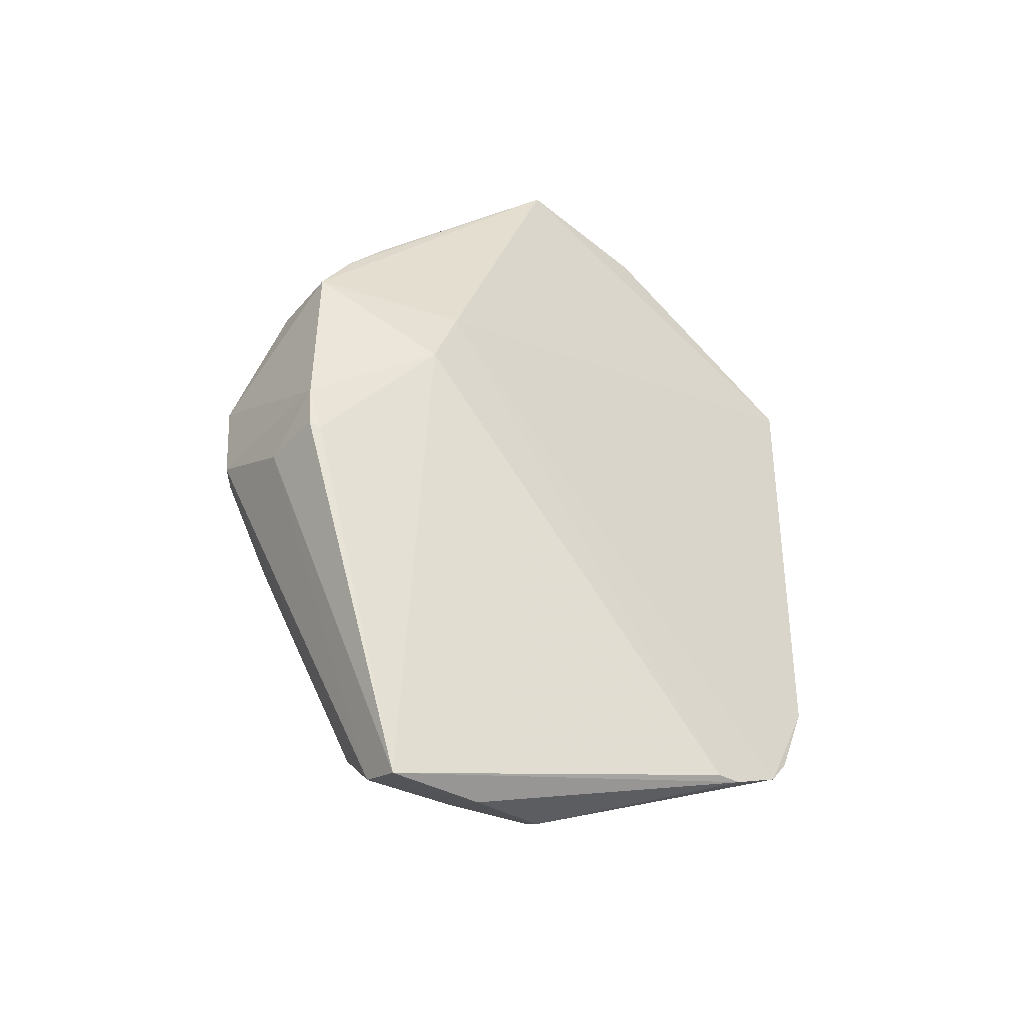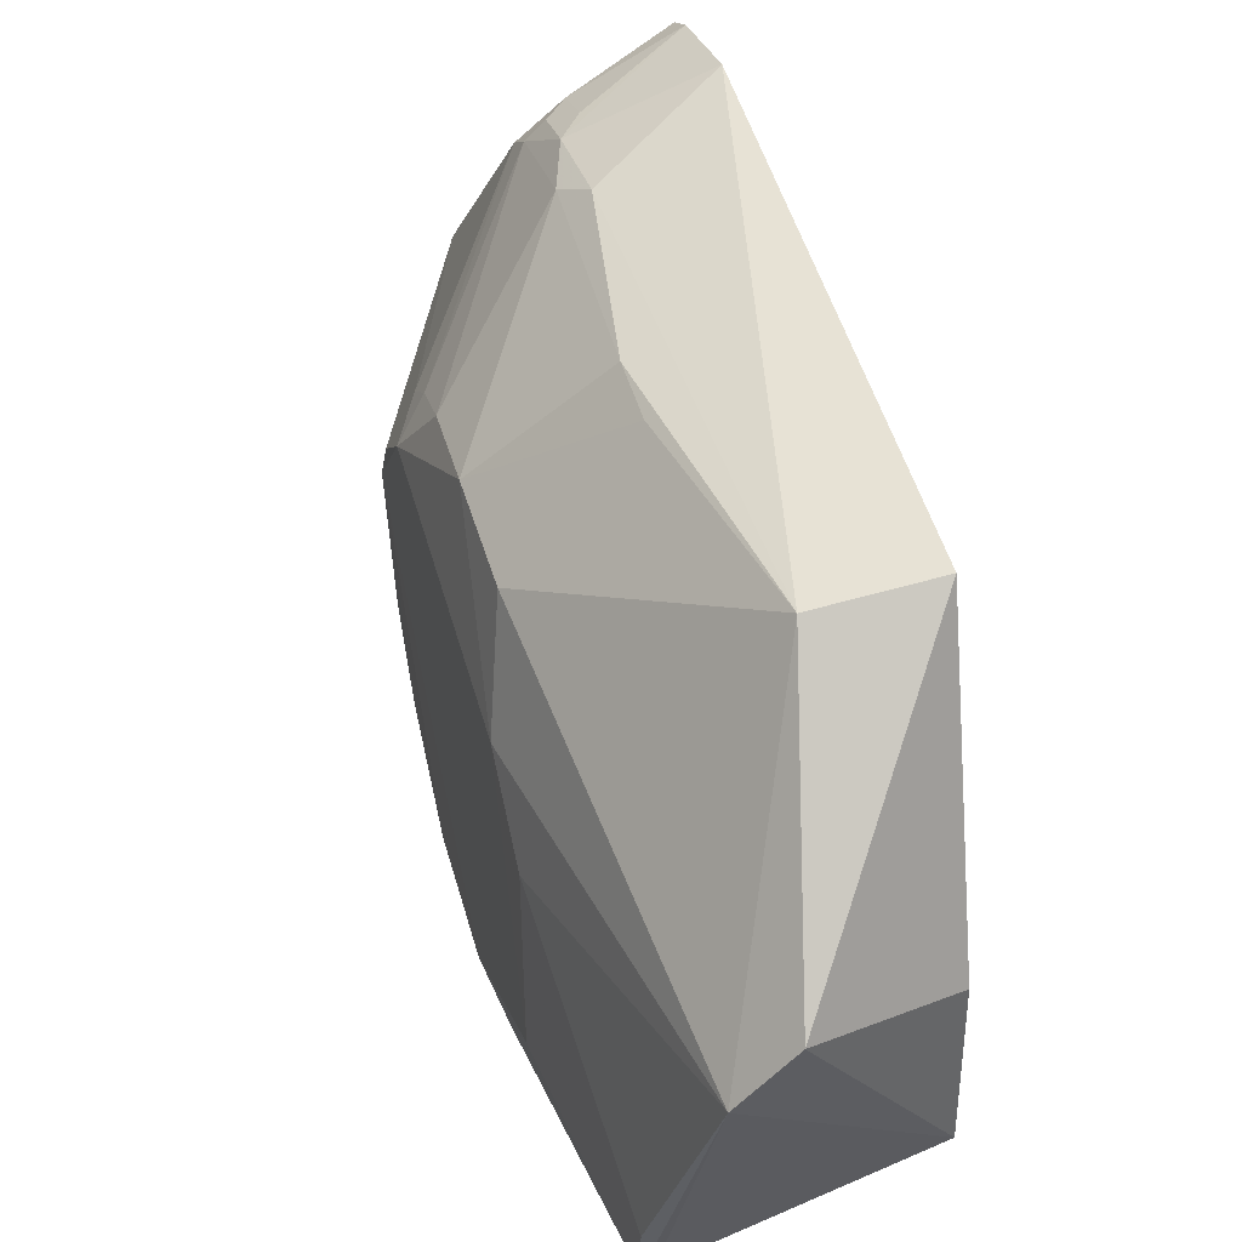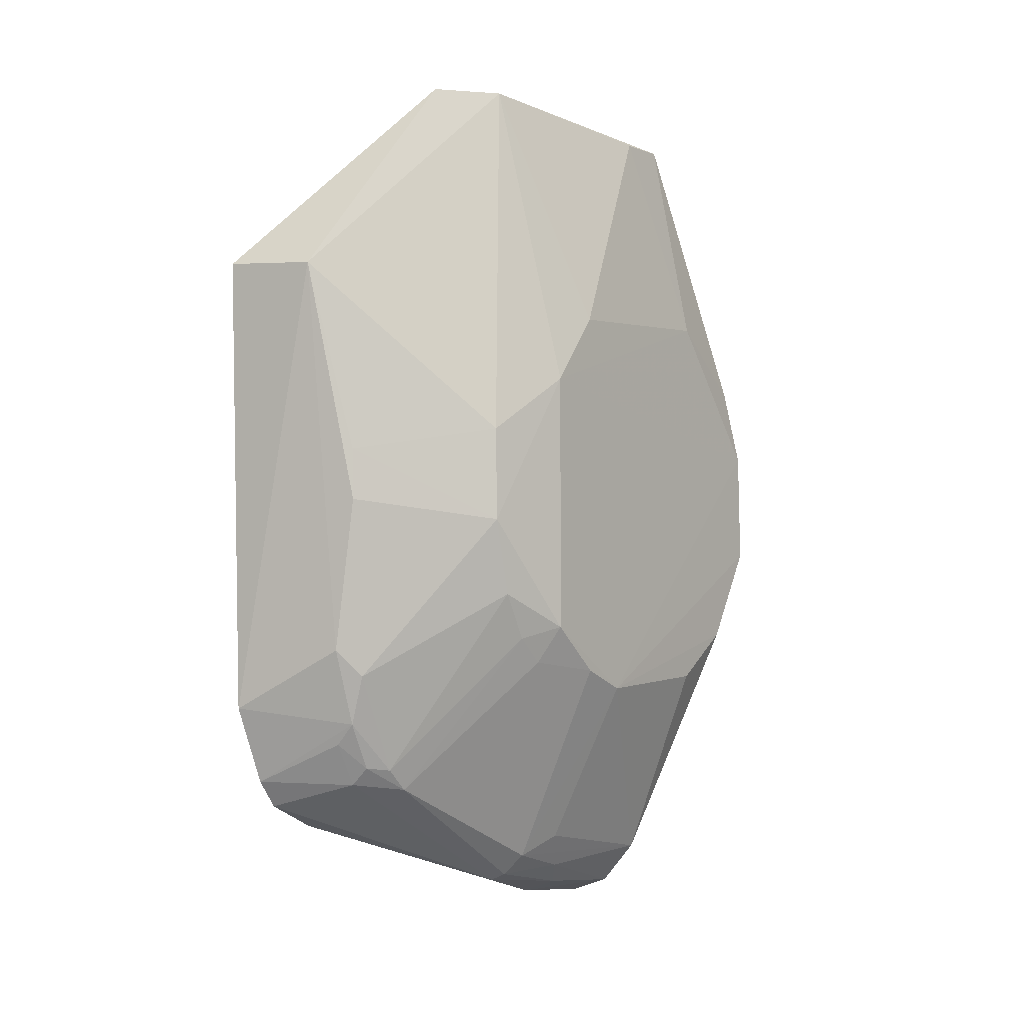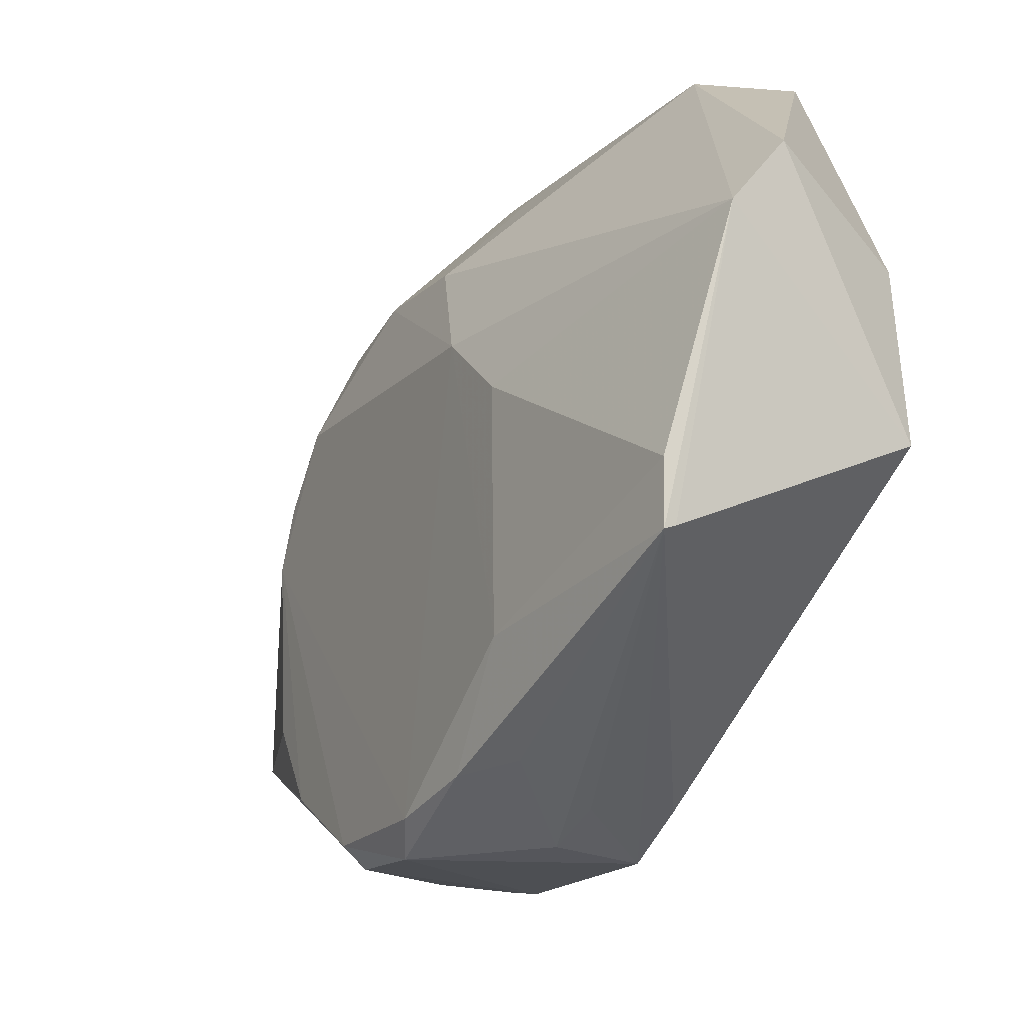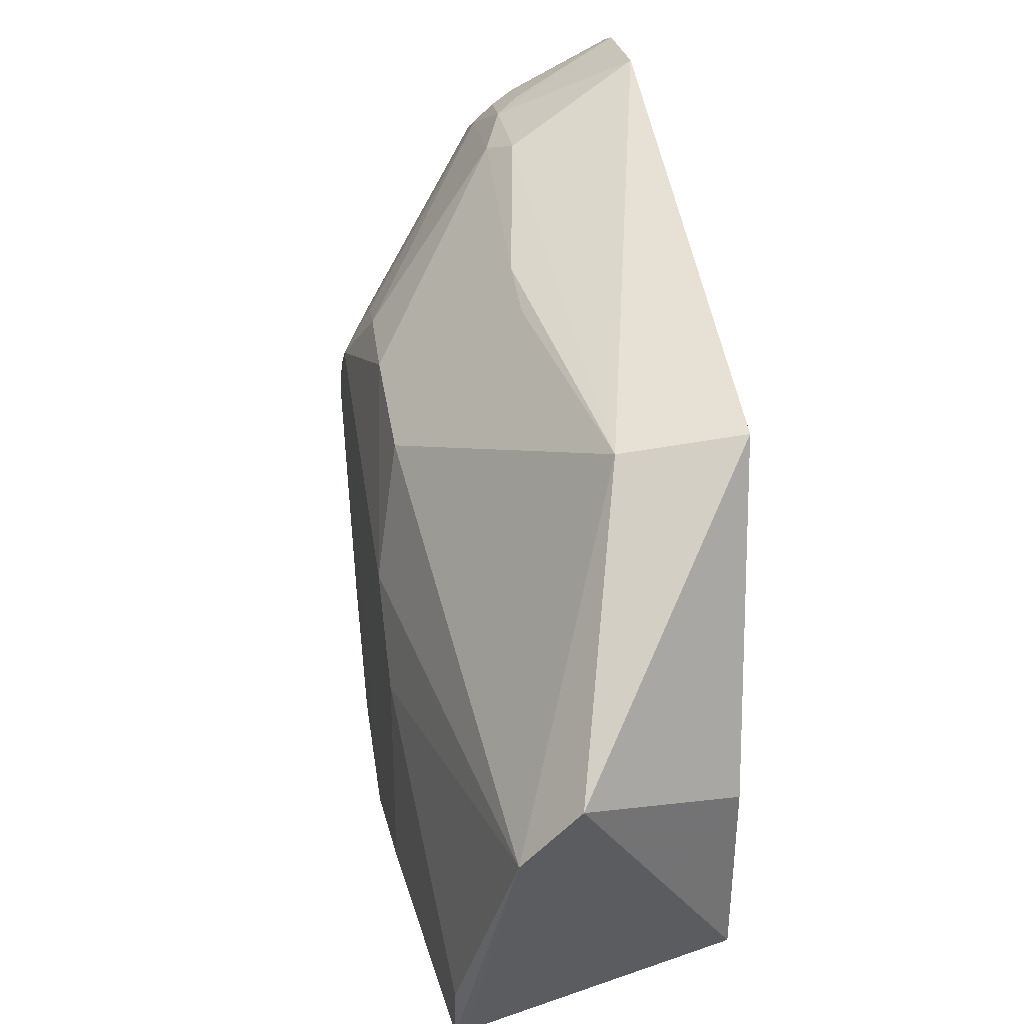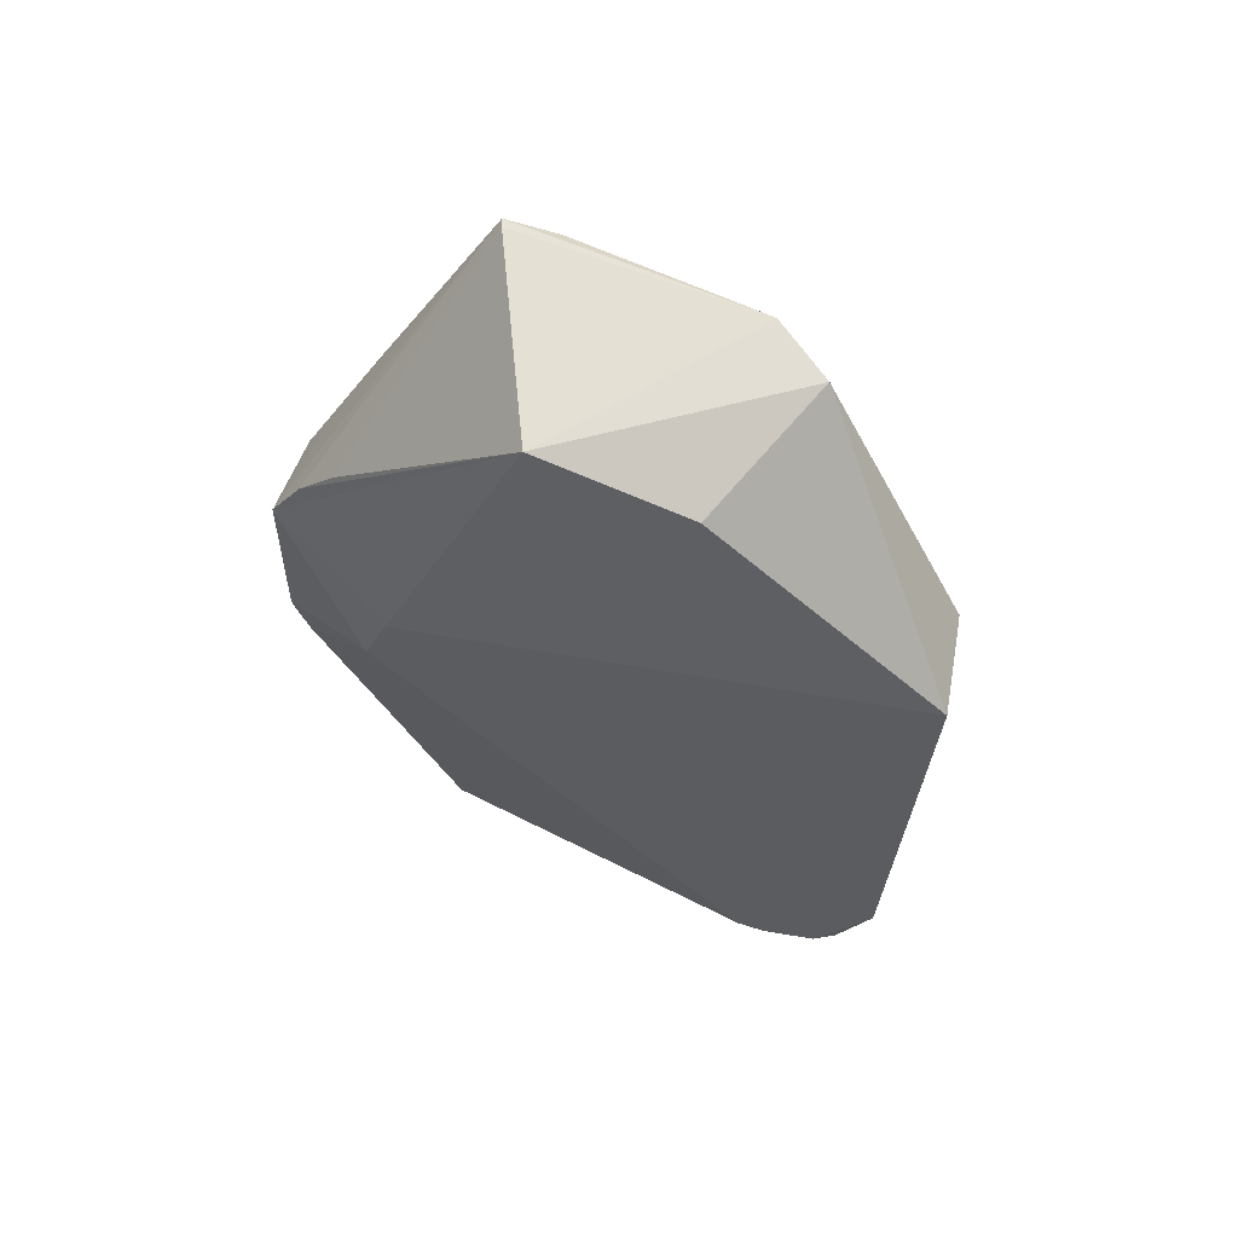
<metadata>
{"format":"obj","ext":"obj","renderer":"f3d","projection":"perspective","resolution":1024,"background":"white","views":[{"elev":-41.8,"azim":-130.8,"up":"+Y"},{"elev":52.7,"azim":164.0,"up":"+Z"},{"elev":-2.8,"azim":36.3,"up":"+Y"},{"elev":-16.1,"azim":151.8,"up":"+Z"},{"elev":46.0,"azim":171.4,"up":"+Z"},{"elev":62.1,"azim":-72.4,"up":"+Y"}]}
</metadata>
<code>
v 0.05541 -0.0232 0.09259
v 0.07737 -0.07382 0.06296
v 0.07491 0.000486 0.03342
v 0.05377 -0.04026 0.009136
v 0.04291 -0.103 0.07803
v 0.07806 -0.06259 0.01227
v 0.04675 0.001223 0.04537
v 0.06877 0.004029 0.06612
v 0.05714 -0.07698 0.08831
v 0.07753 -0.02876 0.05562
v 0.07618 -0.05087 0.009401
v 0.05593 -0.1169 0.02796
v 0.05292 -0.02659 0.01892
v 0.04256 -0.02237 0.09423
v 0.04478 -0.05307 0.02345
v 0.0744 -0.04603 0.0744
v 0.07371 0.000593 0.0338
v 0.05941 -0.09697 0.07617
v 0.07796 -0.02733 0.02867
v 0.0748 0.0004445 0.04042
v 0.064 -0.03964 0.01011
v 0.05395 -0.06866 0.009424
v 0.06729 -0.1089 0.02886
v 0.05368 -0.03295 0.01364
v 0.06269 0.004058 0.07344
v 0.04244 -0.08526 0.0923
v 0.0444 -0.04377 0.02694
v 0.04307 -0.1033 0.07443
v 0.07746 -0.03815 0.06303
v 0.07461 -0.05873 0.07443
v 0.05856 -0.1122 0.05424
v 0.07738 -0.03659 0.01594
v 0.07816 -0.04697 0.01303
v 0.06324 -0.03372 0.01331
v 0.07554 -0.06218 0.009786
v 0.05335 -0.06354 0.008655
v 0.0532 -0.06945 0.01077
v 0.07741 -0.08183 0.02837
v 0.04604 -0.002083 0.06481
v 0.05461 -0.09029 0.08492
v 0.04259 -0.09957 0.08514
v 0.07428 -0.06916 0.07151
v 0.06036 -0.04912 0.08866
v 0.05572 -0.1155 0.04162
v 0.06184 -0.1148 0.02834
v 0.0637 -0.1083 0.05346
v 0.07313 -0.03077 0.01706
v 0.07756 -0.08305 0.04854
v 0.06279 -0.06884 0.00974
v 0.07766 -0.07543 0.01935
v 0.05954 -0.0806 0.0855
v 0.05725 -0.08737 0.08494
v 0.04266 -0.09584 0.08803
v 0.05442 -0.09617 0.08149
v 0.07407 -0.07545 0.06775
v 0.06046 -0.05608 0.08864
v 0.0607 -0.1137 0.04127
v 0.07434 -0.07892 0.06428
v 0.06065 -0.1112 0.05392
v 0.0662 -0.1056 0.04844
v 0.07739 -0.08022 0.05539
v 0.05914 -0.09406 0.07898
v 0.057 -0.09371 0.08154
v 0.06363 -0.1105 0.04497
f 16 8 1
f 17 8 3
f 17 7 8
f 17 13 7
f 20 3 8
f 20 8 10
f 20 19 3
f 20 10 19
f 21 11 4
f 24 3 4
f 24 4 7
f 24 7 13
f 24 17 3
f 24 13 17
f 25 8 7
f 25 14 1
f 25 1 8
f 26 9 1
f 26 1 14
f 27 7 4
f 27 4 15
f 27 14 7
f 28 15 12
f 28 12 5
f 28 27 15
f 28 5 27
f 29 10 8
f 29 8 16
f 29 19 10
f 30 29 16
f 30 2 29
f 32 3 19
f 32 11 21
f 33 32 19
f 33 6 11
f 33 11 32
f 33 29 2
f 33 19 29
f 34 21 4
f 34 4 3
f 34 3 21
f 35 11 6
f 35 6 23
f 36 4 11
f 36 11 35
f 36 15 4
f 37 22 12
f 37 12 15
f 37 36 22
f 37 15 36
f 39 25 7
f 39 7 14
f 39 14 25
f 41 27 5
f 41 26 14
f 41 14 27
f 41 5 31
f 42 2 30
f 43 30 16
f 43 16 1
f 44 31 5
f 44 5 12
f 45 35 23
f 45 44 12
f 47 32 21
f 47 21 3
f 47 3 32
f 48 33 2
f 48 6 33
f 48 23 38
f 49 12 22
f 49 36 35
f 49 22 36
f 49 45 12
f 49 35 45
f 50 38 23
f 50 23 6
f 50 48 38
f 50 6 48
f 51 42 30
f 52 9 26
f 52 51 9
f 53 26 41
f 53 52 26
f 53 40 52
f 54 53 41
f 54 40 53
f 54 41 31
f 54 31 18
f 55 2 42
f 56 43 1
f 56 1 9
f 56 30 43
f 56 51 30
f 56 9 51
f 57 31 44
f 57 44 45
f 58 18 46
f 58 55 18
f 58 2 55
f 59 46 18
f 59 18 31
f 59 31 57
f 60 48 46
f 60 46 23
f 60 23 48
f 61 48 2
f 61 46 48
f 61 58 46
f 61 2 58
f 62 42 51
f 62 51 52
f 62 55 42
f 62 18 55
f 63 52 40
f 63 40 54
f 63 62 52
f 63 54 18
f 63 18 62
f 64 57 45
f 64 45 23
f 64 23 46
f 64 59 57
f 64 46 59

</code>
